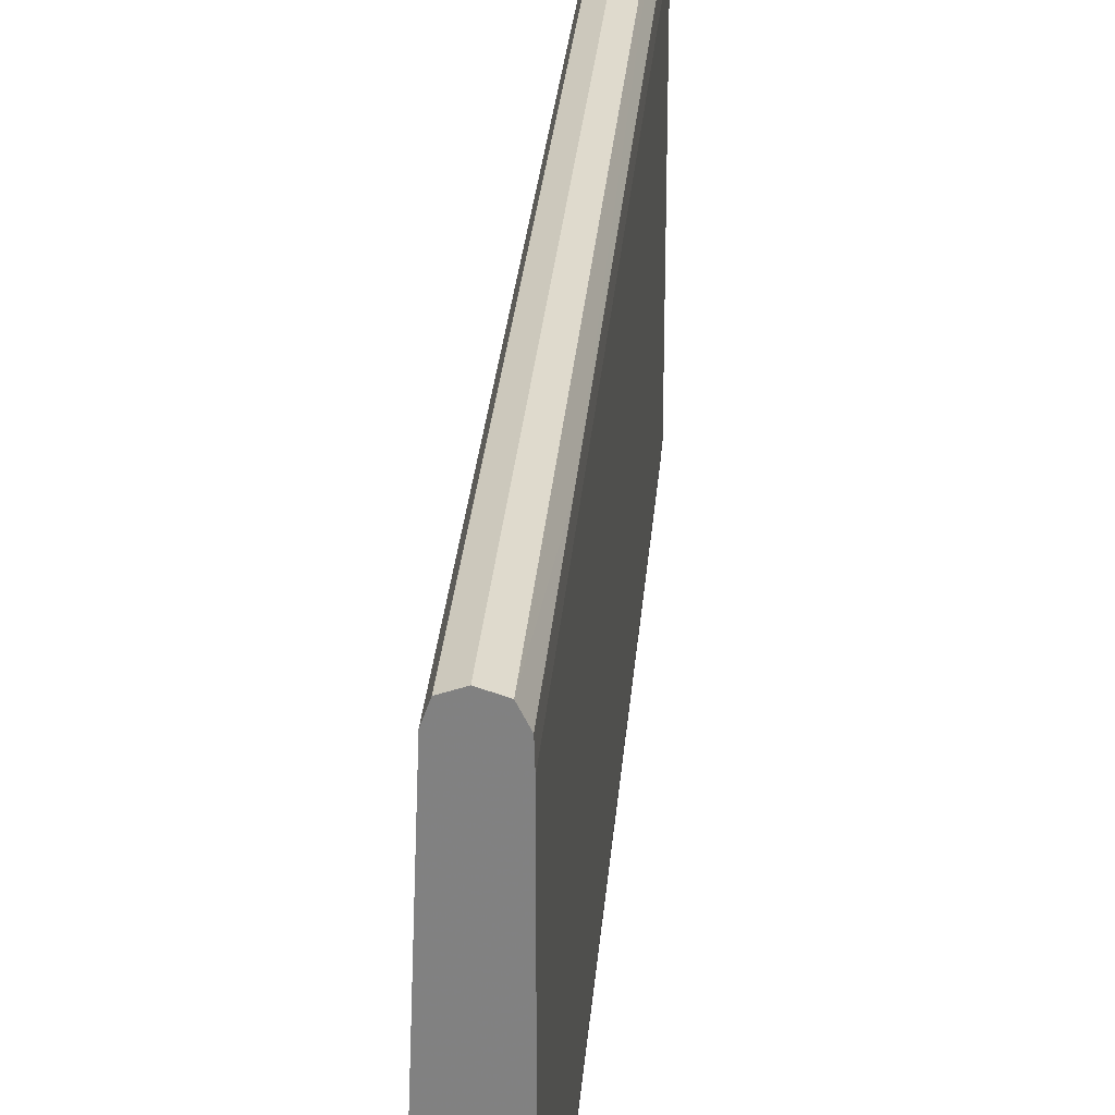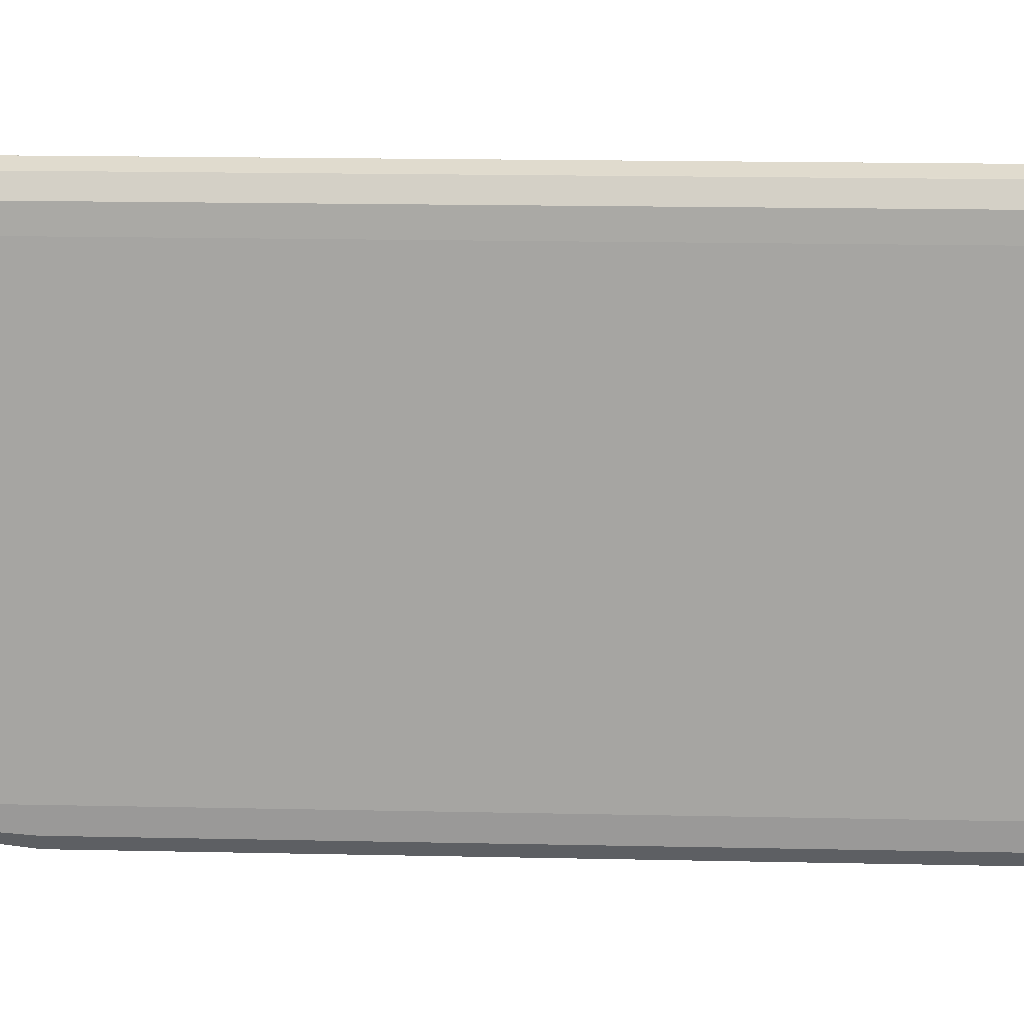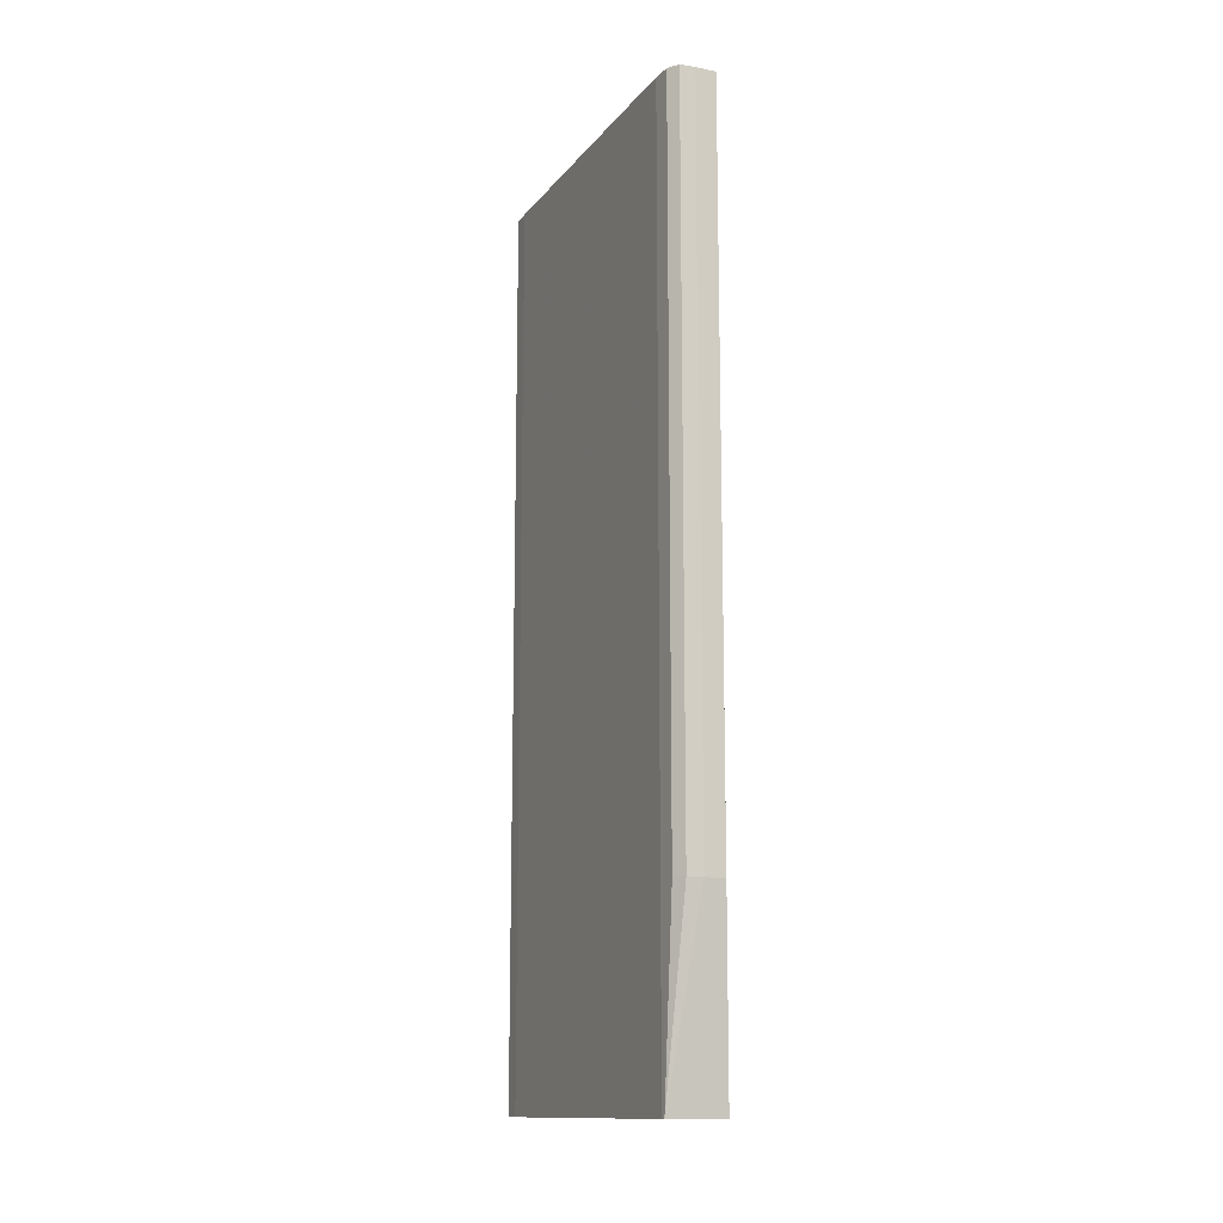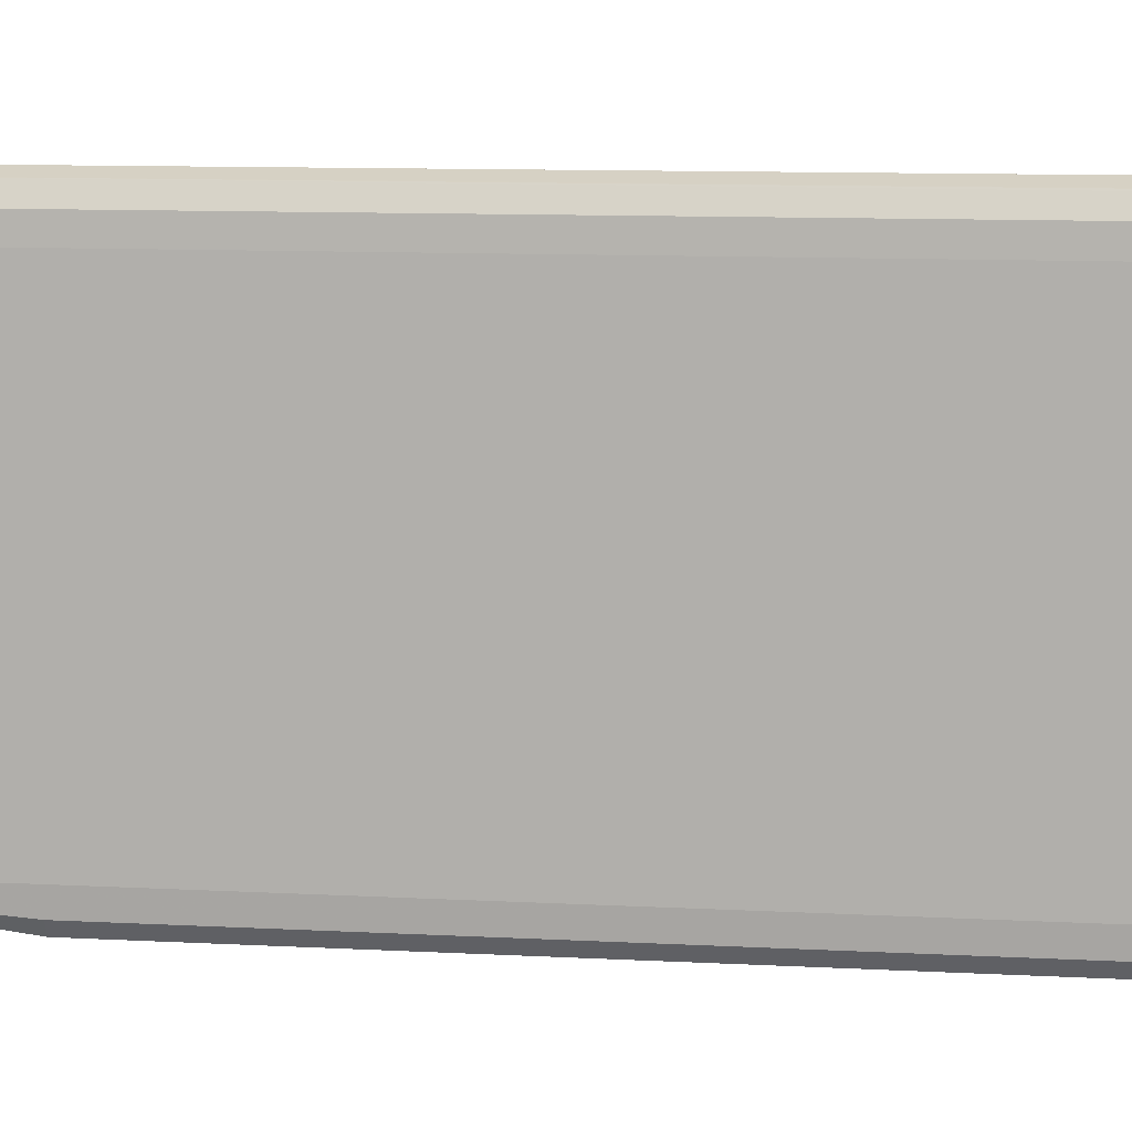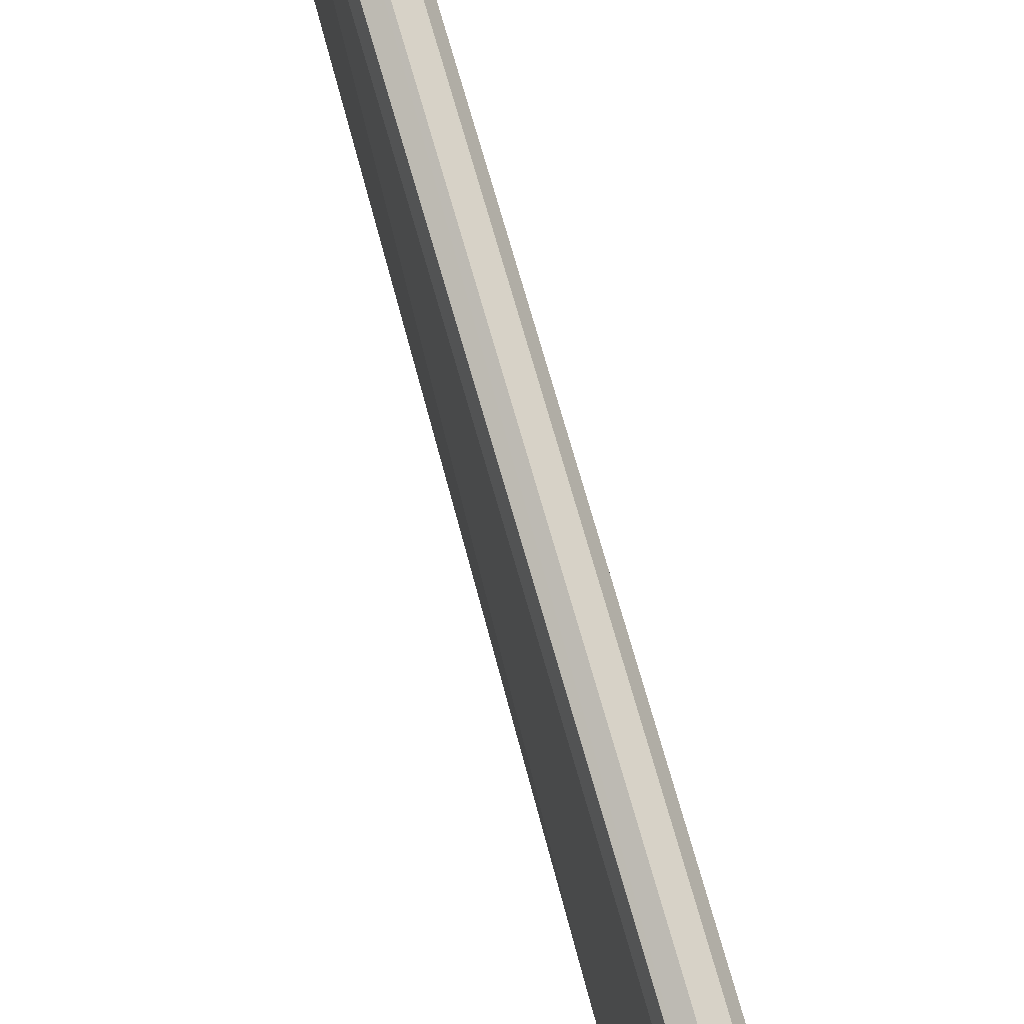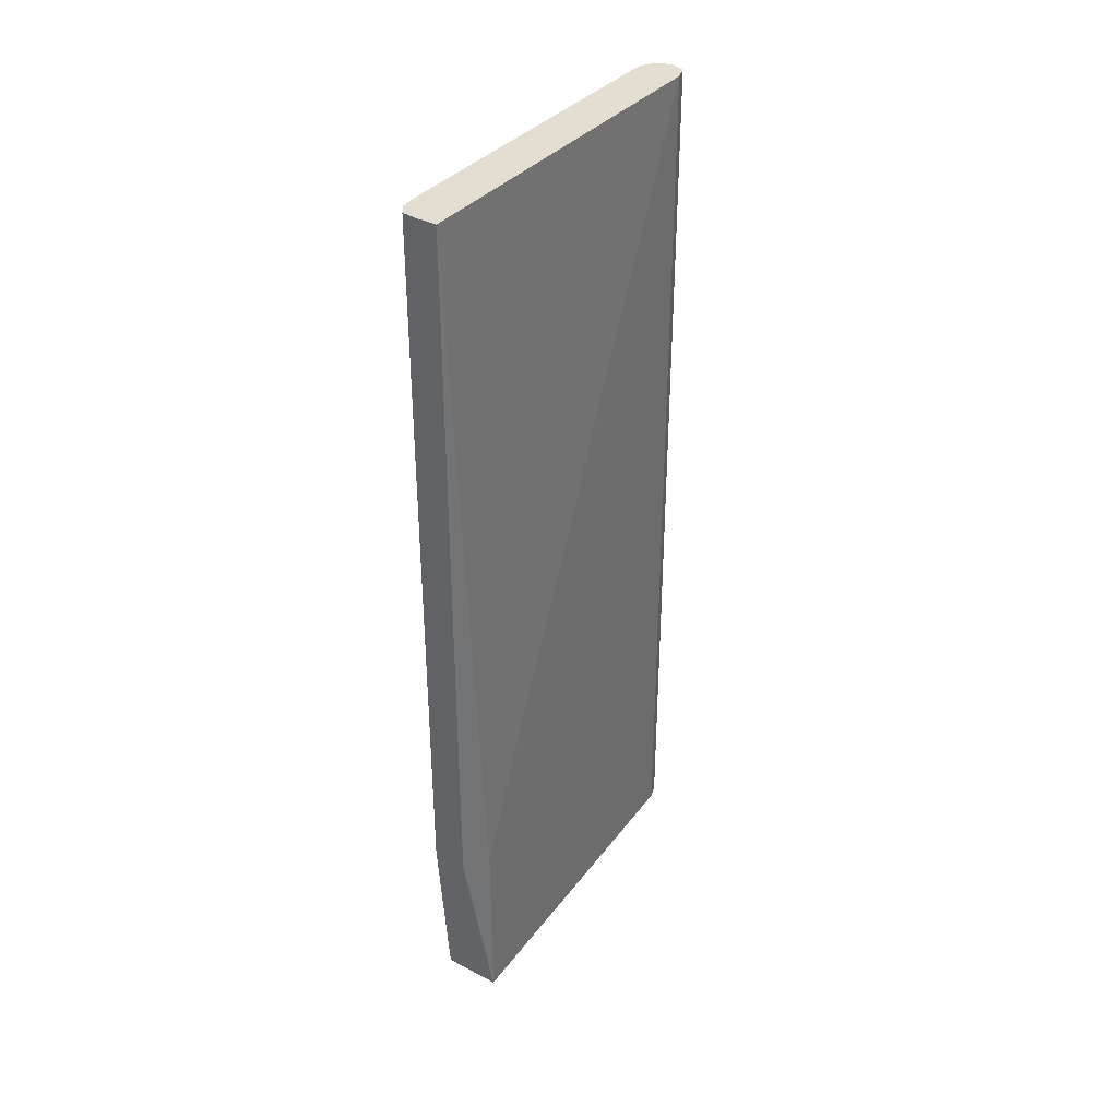
<metadata>
{"format":"obj","ext":"obj","renderer":"f3d","projection":"perspective","resolution":1024,"background":"white","views":[{"elev":29.0,"azim":-175.3,"up":"+Y"},{"elev":15.9,"azim":-87.3,"up":"+Y"},{"elev":-13.4,"azim":-23.8,"up":"+Z"},{"elev":9.5,"azim":-81.6,"up":"+Y"},{"elev":79.2,"azim":163.7,"up":"+Y"},{"elev":36.1,"azim":34.2,"up":"+Z"}]}
</metadata>
<code>
v 72.41 103.2 -261.7
v 77.82 103.2 -261.7
v 72.41 103.2 -180.7
v 68.3 103.6 -261.7
v 65.99 110.5 -312.7
v 81.44 110.5 -312.7
v 77.82 103.2 -180.3
v 72.41 103.2 -69.38
v 72.01 103.2 -69.38
v 68.3 103.6 -69.38
v 66.5 106.2 -69.38
v 66.31 106.5 -261.7
v 66.29 106.7 -261.7
v 65.9 111.6 -312.7
v 81.39 110.5 -261.7
v 77.82 103.2 -69.38
v 77.77 203 -312.7
v 77.74 203 -69.38
v 66.31 106.5 -69.38
v 65.9 111.6 -69.38
v 65.9 111.6 -175.6
v 65.91 197.9 -261.7
v 65.91 198 -312.7
v 77.82 116.5 -69.38
v 76.36 207 -312.7
v 76.35 207 -69.38
v 65.91 197.9 -69.38
v 66.06 203 -261.7
v 66.07 203 -312.7
v 72.4 208.4 -312.7
v 76.35 207 -307.6
v 72.41 208.4 -69.38
v 66.06 203 -69.38
v 68.05 207 -312.7
v 67.85 206.6 -69.38
v 68.47 207.1 -69.38
v 72.41 208.4 -79.08
v 72.41 208.4 -307.6
v 68.05 207 -69.38
f 1 2 7
f 1 7 3
f 1 3 10
f 1 10 4
f 1 4 5
f 1 5 6
f 1 6 2
f 2 6 7
f 3 7 8
f 3 8 9
f 3 9 10
f 4 10 11
f 4 11 12
f 4 12 5
f 5 12 13
f 5 13 14
f 5 14 23
f 5 23 29
f 5 29 34
f 5 34 30
f 5 30 25
f 5 25 17
f 5 17 6
f 6 15 16
f 6 16 7
f 6 17 18
f 6 18 15
f 7 16 8
f 8 16 24
f 8 24 18
f 8 18 26
f 8 26 32
f 8 32 36
f 8 36 39
f 8 39 35
f 8 35 33
f 8 33 27
f 8 27 20
f 8 20 19
f 8 19 11
f 8 11 10
f 8 10 9
f 11 19 12
f 12 19 13
f 13 19 20
f 13 20 21
f 13 21 14
f 14 22 23
f 14 21 22
f 15 18 24
f 15 24 16
f 17 25 26
f 17 26 18
f 20 27 22
f 20 22 21
f 22 28 23
f 22 27 33
f 22 33 28
f 23 28 29
f 25 30 31
f 25 31 26
f 26 31 37
f 26 37 32
f 28 34 29
f 28 33 35
f 28 35 34
f 30 34 36
f 30 36 37
f 30 37 38
f 30 38 31
f 31 38 37
f 32 37 36
f 34 35 39
f 34 39 36

</code>
